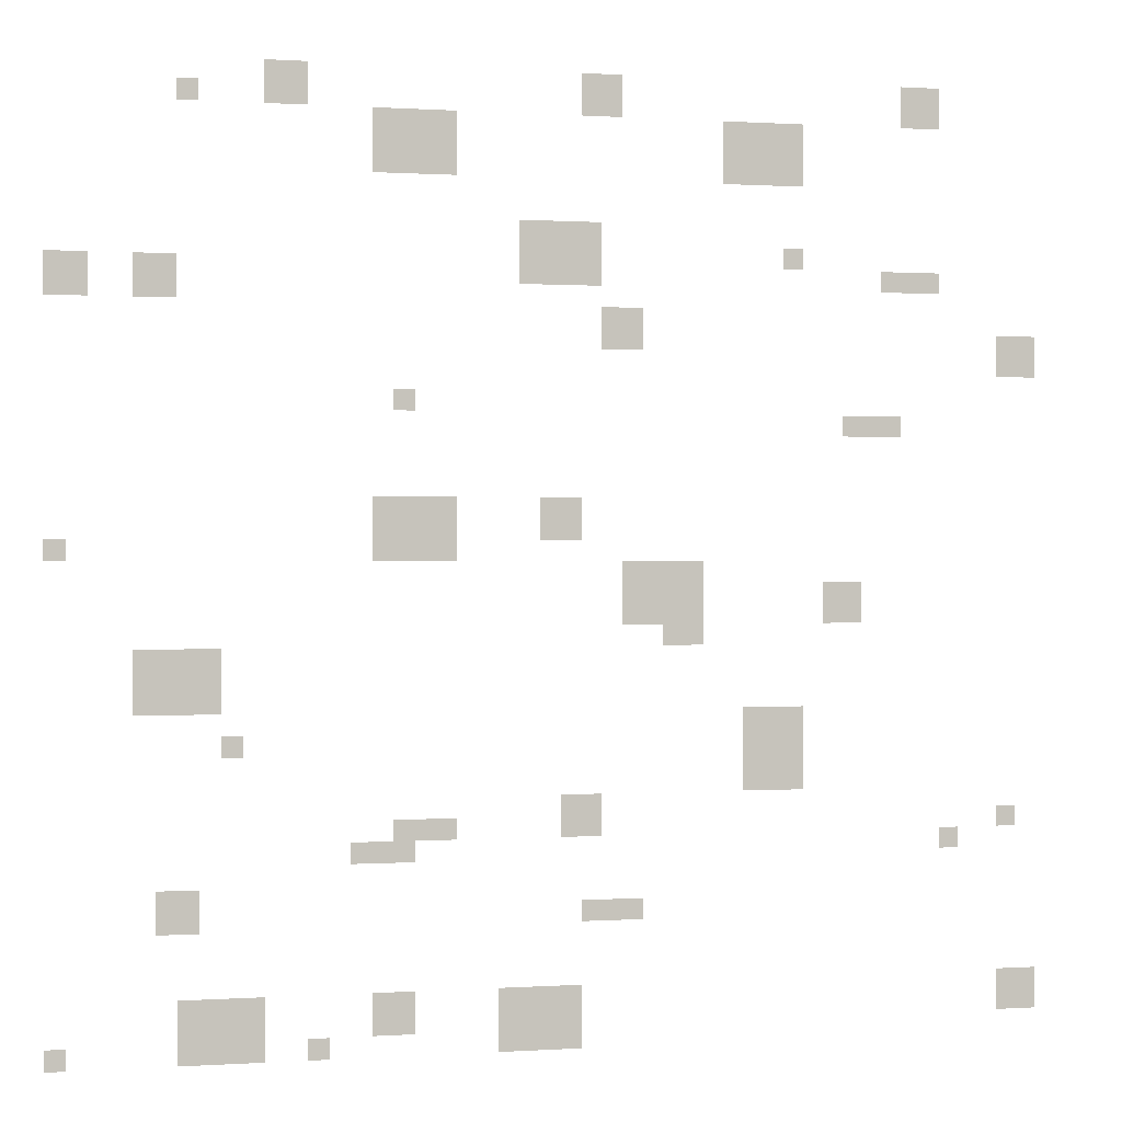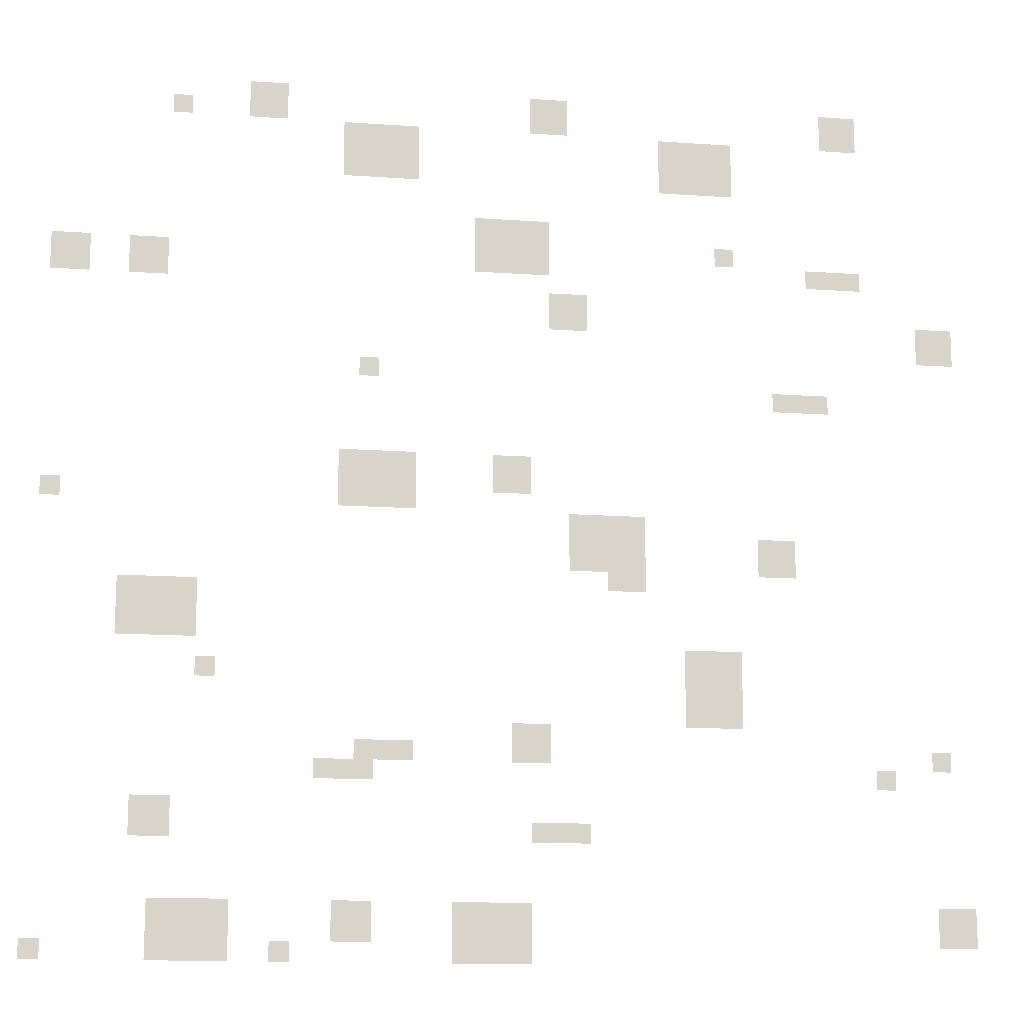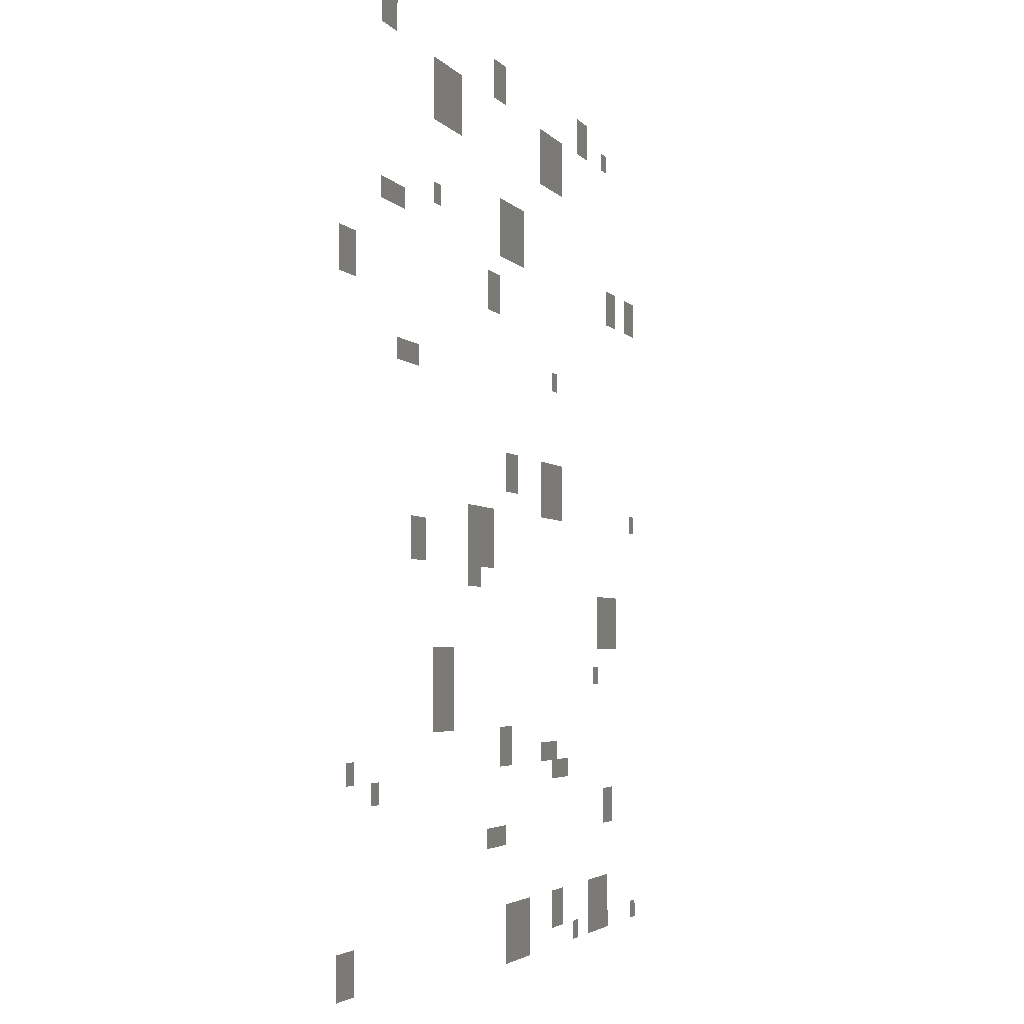
<metadata>
{"format":"obj","ext":"obj","renderer":"f3d","projection":"perspective","resolution":1024,"background":"white","views":[{"elev":0.2,"azim":-14.0,"up":"+Y"},{"elev":-14.1,"azim":-8.9,"up":"+Y"},{"elev":-3.4,"azim":107.9,"up":"+Y"}]}
</metadata>
<code>
v -6 -2 0
v -7 -2 0
v -7 -1 0
v -6 -1 0
v -7 -2 0
v -8 -2 0
v -8 -1 0
v -7 -1 0
v -22 -2 0
v -23 -2 0
v -23 -1 0
v -22 -1 0
v -23 -2 0
v -24 -2 0
v -24 -1 0
v -23 -1 0
v -37 -2 0
v -38 -2 0
v -38 -1 0
v -37 -1 0
v -38 -2 0
v -39 -2 0
v -39 -1 0
v -38 -1 0
v -6 -3 0
v -7 -3 0
v -7 -2 0
v -6 -2 0
v -7 -3 0
v -8 -3 0
v -8 -2 0
v -7 -2 0
v -22 -3 0
v -23 -3 0
v -23 -2 0
v -22 -2 0
v -23 -3 0
v -24 -3 0
v -24 -2 0
v -23 -2 0
v -37 -3 0
v -38 -3 0
v -38 -2 0
v -37 -2 0
v -38 -3 0
v -39 -3 0
v -39 -2 0
v -38 -2 0
v -42 -3 0
v -43 -3 0
v -43 -2 0
v -42 -2 0
v -13 -4 0
v -14 -4 0
v -14 -3 0
v -13 -3 0
v -14 -4 0
v -15 -4 0
v -15 -3 0
v -14 -3 0
v -15 -4 0
v -16 -4 0
v -16 -3 0
v -15 -3 0
v -16 -4 0
v -17 -4 0
v -17 -3 0
v -16 -3 0
v -30 -4 0
v -31 -4 0
v -31 -3 0
v -30 -3 0
v -31 -4 0
v -32 -4 0
v -32 -3 0
v -31 -3 0
v -32 -4 0
v -33 -4 0
v -33 -3 0
v -32 -3 0
v -33 -4 0
v -34 -4 0
v -34 -3 0
v -33 -3 0
v -13 -5 0
v -14 -5 0
v -14 -4 0
v -13 -4 0
v -14 -5 0
v -15 -5 0
v -15 -4 0
v -14 -4 0
v -15 -5 0
v -16 -5 0
v -16 -4 0
v -15 -4 0
v -16 -5 0
v -17 -5 0
v -17 -4 0
v -16 -4 0
v -30 -5 0
v -31 -5 0
v -31 -4 0
v -30 -4 0
v -31 -5 0
v -32 -5 0
v -32 -4 0
v -31 -4 0
v -32 -5 0
v -33 -5 0
v -33 -4 0
v -32 -4 0
v -33 -5 0
v -34 -5 0
v -34 -4 0
v -33 -4 0
v -13 -6 0
v -14 -6 0
v -14 -5 0
v -13 -5 0
v -14 -6 0
v -15 -6 0
v -15 -5 0
v -14 -5 0
v -15 -6 0
v -16 -6 0
v -16 -5 0
v -15 -5 0
v -16 -6 0
v -17 -6 0
v -17 -5 0
v -16 -5 0
v -30 -6 0
v -31 -6 0
v -31 -5 0
v -30 -5 0
v -31 -6 0
v -32 -6 0
v -32 -5 0
v -31 -5 0
v -32 -6 0
v -33 -6 0
v -33 -5 0
v -32 -5 0
v -33 -6 0
v -34 -6 0
v -34 -5 0
v -33 -5 0
v -23 -9 0
v -24 -9 0
v -24 -8 0
v -23 -8 0
v -24 -9 0
v -25 -9 0
v -25 -8 0
v -24 -8 0
v -25 -9 0
v -26 -9 0
v -26 -8 0
v -25 -8 0
v -26 -9 0
v -27 -9 0
v -27 -8 0
v -26 -8 0
v -13 -10 0
v -14 -10 0
v -14 -9 0
v -13 -9 0
v -23 -10 0
v -24 -10 0
v -24 -9 0
v -23 -9 0
v -24 -10 0
v -25 -10 0
v -25 -9 0
v -24 -9 0
v -25 -10 0
v -26 -10 0
v -26 -9 0
v -25 -9 0
v -26 -10 0
v -27 -10 0
v -27 -9 0
v -26 -9 0
v -6 -11 0
v -7 -11 0
v -7 -10 0
v -6 -10 0
v -7 -11 0
v -8 -11 0
v -8 -10 0
v -7 -10 0
v -8 -11 0
v -9 -11 0
v -9 -10 0
v -8 -10 0
v -23 -11 0
v -24 -11 0
v -24 -10 0
v -23 -10 0
v -24 -11 0
v -25 -11 0
v -25 -10 0
v -24 -10 0
v -25 -11 0
v -26 -11 0
v -26 -10 0
v -25 -10 0
v -26 -11 0
v -27 -11 0
v -27 -10 0
v -26 -10 0
v -43 -11 0
v -44 -11 0
v -44 -10 0
v -43 -10 0
v -44 -11 0
v -45 -11 0
v -45 -10 0
v -44 -10 0
v -47 -11 0
v -48 -11 0
v -48 -10 0
v -47 -10 0
v -48 -11 0
v -49 -11 0
v -49 -10 0
v -48 -10 0
v -43 -12 0
v -44 -12 0
v -44 -11 0
v -43 -11 0
v -44 -12 0
v -45 -12 0
v -45 -11 0
v -44 -11 0
v -47 -12 0
v -48 -12 0
v -48 -11 0
v -47 -11 0
v -48 -12 0
v -49 -12 0
v -49 -11 0
v -48 -11 0
v -21 -13 0
v -22 -13 0
v -22 -12 0
v -21 -12 0
v -22 -13 0
v -23 -13 0
v -23 -12 0
v -22 -12 0
v -1 -14 0
v -2 -14 0
v -2 -13 0
v -1 -13 0
v -2 -14 0
v -3 -14 0
v -3 -13 0
v -2 -13 0
v -21 -14 0
v -22 -14 0
v -22 -13 0
v -21 -13 0
v -22 -14 0
v -23 -14 0
v -23 -13 0
v -22 -13 0
v -1 -15 0
v -2 -15 0
v -2 -14 0
v -1 -14 0
v -2 -15 0
v -3 -15 0
v -3 -14 0
v -2 -14 0
v -32 -17 0
v -33 -17 0
v -33 -16 0
v -32 -16 0
v -8 -18 0
v -9 -18 0
v -9 -17 0
v -8 -17 0
v -9 -18 0
v -10 -18 0
v -10 -17 0
v -9 -17 0
v -10 -18 0
v -11 -18 0
v -11 -17 0
v -10 -17 0
v -24 -22 0
v -25 -22 0
v -25 -21 0
v -24 -21 0
v -25 -22 0
v -26 -22 0
v -26 -21 0
v -25 -21 0
v -30 -22 0
v -31 -22 0
v -31 -21 0
v -30 -21 0
v -31 -22 0
v -32 -22 0
v -32 -21 0
v -31 -21 0
v -32 -22 0
v -33 -22 0
v -33 -21 0
v -32 -21 0
v -33 -22 0
v -34 -22 0
v -34 -21 0
v -33 -21 0
v -24 -23 0
v -25 -23 0
v -25 -22 0
v -24 -22 0
v -25 -23 0
v -26 -23 0
v -26 -22 0
v -25 -22 0
v -30 -23 0
v -31 -23 0
v -31 -22 0
v -30 -22 0
v -31 -23 0
v -32 -23 0
v -32 -22 0
v -31 -22 0
v -32 -23 0
v -33 -23 0
v -33 -22 0
v -32 -22 0
v -33 -23 0
v -34 -23 0
v -34 -22 0
v -33 -22 0
v -30 -24 0
v -31 -24 0
v -31 -23 0
v -30 -23 0
v -31 -24 0
v -32 -24 0
v -32 -23 0
v -31 -23 0
v -32 -24 0
v -33 -24 0
v -33 -23 0
v -32 -23 0
v -33 -24 0
v -34 -24 0
v -34 -23 0
v -33 -23 0
v -48 -24 0
v -49 -24 0
v -49 -23 0
v -48 -23 0
v -18 -25 0
v -19 -25 0
v -19 -24 0
v -18 -24 0
v -19 -25 0
v -20 -25 0
v -20 -24 0
v -19 -24 0
v -20 -25 0
v -21 -25 0
v -21 -24 0
v -20 -24 0
v -21 -25 0
v -22 -25 0
v -22 -24 0
v -21 -24 0
v -10 -26 0
v -11 -26 0
v -11 -25 0
v -10 -25 0
v -11 -26 0
v -12 -26 0
v -12 -25 0
v -11 -25 0
v -18 -26 0
v -19 -26 0
v -19 -25 0
v -18 -25 0
v -19 -26 0
v -20 -26 0
v -20 -25 0
v -19 -25 0
v -20 -26 0
v -21 -26 0
v -21 -25 0
v -20 -25 0
v -21 -26 0
v -22 -26 0
v -22 -25 0
v -21 -25 0
v -10 -27 0
v -11 -27 0
v -11 -26 0
v -10 -26 0
v -11 -27 0
v -12 -27 0
v -12 -26 0
v -11 -26 0
v -18 -27 0
v -19 -27 0
v -19 -26 0
v -18 -26 0
v -19 -27 0
v -20 -27 0
v -20 -26 0
v -19 -26 0
v -20 -27 0
v -21 -27 0
v -21 -26 0
v -20 -26 0
v -21 -27 0
v -22 -27 0
v -22 -26 0
v -21 -26 0
v -18 -28 0
v -19 -28 0
v -19 -27 0
v -18 -27 0
v -19 -28 0
v -20 -28 0
v -20 -27 0
v -19 -27 0
v -41 -29 0
v -42 -29 0
v -42 -28 0
v -41 -28 0
v -42 -29 0
v -43 -29 0
v -43 -28 0
v -42 -28 0
v -43 -29 0
v -44 -29 0
v -44 -28 0
v -43 -28 0
v -44 -29 0
v -45 -29 0
v -45 -28 0
v -44 -28 0
v -41 -30 0
v -42 -30 0
v -42 -29 0
v -41 -29 0
v -42 -30 0
v -43 -30 0
v -43 -29 0
v -42 -29 0
v -43 -30 0
v -44 -30 0
v -44 -29 0
v -43 -29 0
v -44 -30 0
v -45 -30 0
v -45 -29 0
v -44 -29 0
v -41 -31 0
v -42 -31 0
v -42 -30 0
v -41 -30 0
v -42 -31 0
v -43 -31 0
v -43 -30 0
v -42 -30 0
v -43 -31 0
v -44 -31 0
v -44 -30 0
v -43 -30 0
v -44 -31 0
v -45 -31 0
v -45 -30 0
v -44 -30 0
v -13 -32 0
v -14 -32 0
v -14 -31 0
v -13 -31 0
v -14 -32 0
v -15 -32 0
v -15 -31 0
v -14 -31 0
v -15 -32 0
v -16 -32 0
v -16 -31 0
v -15 -31 0
v -13 -33 0
v -14 -33 0
v -14 -32 0
v -13 -32 0
v -14 -33 0
v -15 -33 0
v -15 -32 0
v -14 -32 0
v -15 -33 0
v -16 -33 0
v -16 -32 0
v -15 -32 0
v -40 -33 0
v -41 -33 0
v -41 -32 0
v -40 -32 0
v -13 -34 0
v -14 -34 0
v -14 -33 0
v -13 -33 0
v -14 -34 0
v -15 -34 0
v -15 -33 0
v -14 -33 0
v -15 -34 0
v -16 -34 0
v -16 -33 0
v -15 -33 0
v -13 -35 0
v -14 -35 0
v -14 -34 0
v -13 -34 0
v -14 -35 0
v -15 -35 0
v -15 -34 0
v -14 -34 0
v -15 -35 0
v -16 -35 0
v -16 -34 0
v -15 -34 0
v -23 -36 0
v -24 -36 0
v -24 -35 0
v -23 -35 0
v -24 -36 0
v -25 -36 0
v -25 -35 0
v -24 -35 0
v -2 -37 0
v -3 -37 0
v -3 -36 0
v -2 -36 0
v -23 -37 0
v -24 -37 0
v -24 -36 0
v -23 -36 0
v -24 -37 0
v -25 -37 0
v -25 -36 0
v -24 -36 0
v -30 -37 0
v -31 -37 0
v -31 -36 0
v -30 -36 0
v -31 -37 0
v -32 -37 0
v -32 -36 0
v -31 -36 0
v -32 -37 0
v -33 -37 0
v -33 -36 0
v -32 -36 0
v -5 -38 0
v -6 -38 0
v -6 -37 0
v -5 -37 0
v -32 -38 0
v -33 -38 0
v -33 -37 0
v -32 -37 0
v -33 -38 0
v -34 -38 0
v -34 -37 0
v -33 -37 0
v -34 -38 0
v -35 -38 0
v -35 -37 0
v -34 -37 0
v -42 -40 0
v -43 -40 0
v -43 -39 0
v -42 -39 0
v -43 -40 0
v -44 -40 0
v -44 -39 0
v -43 -39 0
v -21 -41 0
v -22 -41 0
v -22 -40 0
v -21 -40 0
v -22 -41 0
v -23 -41 0
v -23 -40 0
v -22 -40 0
v -23 -41 0
v -24 -41 0
v -24 -40 0
v -23 -40 0
v -42 -41 0
v -43 -41 0
v -43 -40 0
v -42 -40 0
v -43 -41 0
v -44 -41 0
v -44 -40 0
v -43 -40 0
v -1 -45 0
v -2 -45 0
v -2 -44 0
v -1 -44 0
v -2 -45 0
v -3 -45 0
v -3 -44 0
v -2 -44 0
v -24 -45 0
v -25 -45 0
v -25 -44 0
v -24 -44 0
v -25 -45 0
v -26 -45 0
v -26 -44 0
v -25 -44 0
v -26 -45 0
v -27 -45 0
v -27 -44 0
v -26 -44 0
v -27 -45 0
v -28 -45 0
v -28 -44 0
v -27 -44 0
v -32 -45 0
v -33 -45 0
v -33 -44 0
v -32 -44 0
v -33 -45 0
v -34 -45 0
v -34 -44 0
v -33 -44 0
v -39 -45 0
v -40 -45 0
v -40 -44 0
v -39 -44 0
v -40 -45 0
v -41 -45 0
v -41 -44 0
v -40 -44 0
v -41 -45 0
v -42 -45 0
v -42 -44 0
v -41 -44 0
v -42 -45 0
v -43 -45 0
v -43 -44 0
v -42 -44 0
v -1 -46 0
v -2 -46 0
v -2 -45 0
v -1 -45 0
v -2 -46 0
v -3 -46 0
v -3 -45 0
v -2 -45 0
v -24 -46 0
v -25 -46 0
v -25 -45 0
v -24 -45 0
v -25 -46 0
v -26 -46 0
v -26 -45 0
v -25 -45 0
v -26 -46 0
v -27 -46 0
v -27 -45 0
v -26 -45 0
v -27 -46 0
v -28 -46 0
v -28 -45 0
v -27 -45 0
v -32 -46 0
v -33 -46 0
v -33 -45 0
v -32 -45 0
v -33 -46 0
v -34 -46 0
v -34 -45 0
v -33 -45 0
v -39 -46 0
v -40 -46 0
v -40 -45 0
v -39 -45 0
v -40 -46 0
v -41 -46 0
v -41 -45 0
v -40 -45 0
v -41 -46 0
v -42 -46 0
v -42 -45 0
v -41 -45 0
v -42 -46 0
v -43 -46 0
v -43 -45 0
v -42 -45 0
v -24 -47 0
v -25 -47 0
v -25 -46 0
v -24 -46 0
v -25 -47 0
v -26 -47 0
v -26 -46 0
v -25 -46 0
v -26 -47 0
v -27 -47 0
v -27 -46 0
v -26 -46 0
v -27 -47 0
v -28 -47 0
v -28 -46 0
v -27 -46 0
v -36 -47 0
v -37 -47 0
v -37 -46 0
v -36 -46 0
v -39 -47 0
v -40 -47 0
v -40 -46 0
v -39 -46 0
v -40 -47 0
v -41 -47 0
v -41 -46 0
v -40 -46 0
v -41 -47 0
v -42 -47 0
v -42 -46 0
v -41 -46 0
v -42 -47 0
v -43 -47 0
v -43 -46 0
v -42 -46 0
v -48 -47 0
v -49 -47 0
v -49 -46 0
v -48 -46 0
g Buhangin_mesh_0004
f 1 2 3 4
f 5 6 7 8
f 9 10 11 12
f 13 14 15 16
f 17 18 19 20
f 21 22 23 24
f 25 26 27 28
f 29 30 31 32
f 33 34 35 36
f 37 38 39 40
f 41 42 43 44
f 45 46 47 48
f 49 50 51 52
f 53 54 55 56
f 57 58 59 60
f 61 62 63 64
f 65 66 67 68
f 69 70 71 72
f 73 74 75 76
f 77 78 79 80
f 81 82 83 84
f 85 86 87 88
f 89 90 91 92
f 93 94 95 96
f 97 98 99 100
f 101 102 103 104
f 105 106 107 108
f 109 110 111 112
f 113 114 115 116
f 117 118 119 120
f 121 122 123 124
f 125 126 127 128
f 129 130 131 132
f 133 134 135 136
f 137 138 139 140
f 141 142 143 144
f 145 146 147 148
f 149 150 151 152
f 153 154 155 156
f 157 158 159 160
f 161 162 163 164
f 165 166 167 168
f 169 170 171 172
f 173 174 175 176
f 177 178 179 180
f 181 182 183 184
f 185 186 187 188
f 189 190 191 192
f 193 194 195 196
f 197 198 199 200
f 201 202 203 204
f 205 206 207 208
f 209 210 211 212
f 213 214 215 216
f 217 218 219 220
f 221 222 223 224
f 225 226 227 228
f 229 230 231 232
f 233 234 235 236
f 237 238 239 240
f 241 242 243 244
f 245 246 247 248
f 249 250 251 252
f 253 254 255 256
f 257 258 259 260
f 261 262 263 264
f 265 266 267 268
f 269 270 271 272
f 273 274 275 276
f 277 278 279 280
f 281 282 283 284
f 285 286 287 288
f 289 290 291 292
f 293 294 295 296
f 297 298 299 300
f 301 302 303 304
f 305 306 307 308
f 309 310 311 312
f 313 314 315 316
f 317 318 319 320
f 321 322 323 324
f 325 326 327 328
f 329 330 331 332
f 333 334 335 336
f 337 338 339 340
f 341 342 343 344
f 345 346 347 348
f 349 350 351 352
f 353 354 355 356
f 357 358 359 360
f 361 362 363 364
f 365 366 367 368
f 369 370 371 372
f 373 374 375 376
f 377 378 379 380
f 381 382 383 384
f 385 386 387 388
f 389 390 391 392
f 393 394 395 396
f 397 398 399 400
f 401 402 403 404
f 405 406 407 408
f 409 410 411 412
f 413 414 415 416
f 417 418 419 420
f 421 422 423 424
f 425 426 427 428
f 429 430 431 432
f 433 434 435 436
f 437 438 439 440
f 441 442 443 444
f 445 446 447 448
f 449 450 451 452
f 453 454 455 456
f 457 458 459 460
f 461 462 463 464
f 465 466 467 468
f 469 470 471 472
f 473 474 475 476
f 477 478 479 480
f 481 482 483 484
f 485 486 487 488
f 489 490 491 492
f 493 494 495 496
f 497 498 499 500
f 501 502 503 504
f 505 506 507 508
f 509 510 511 512
f 513 514 515 516
f 517 518 519 520
f 521 522 523 524
f 525 526 527 528
f 529 530 531 532
f 533 534 535 536
f 537 538 539 540
f 541 542 543 544
f 545 546 547 548
f 549 550 551 552
f 553 554 555 556
f 557 558 559 560
f 561 562 563 564
f 565 566 567 568
f 569 570 571 572
f 573 574 575 576
f 577 578 579 580
f 581 582 583 584
f 585 586 587 588
f 589 590 591 592
f 593 594 595 596
f 597 598 599 600
f 601 602 603 604
f 605 606 607 608
f 609 610 611 612
f 613 614 615 616
f 617 618 619 620
f 621 622 623 624
f 625 626 627 628
f 629 630 631 632
f 633 634 635 636
f 637 638 639 640
f 641 642 643 644
f 645 646 647 648
f 649 650 651 652
f 653 654 655 656
f 657 658 659 660
f 661 662 663 664
f 665 666 667 668
f 669 670 671 672
f 673 674 675 676
f 677 678 679 680
f 681 682 683 684
f 685 686 687 688
f 689 690 691 692
f 693 694 695 696
f 697 698 699 700
f 701 702 703 704
f 705 706 707 708
f 709 710 711 712
f 713 714 715 716
f 717 718 719 720
f 721 722 723 724
f 725 726 727 728
f 729 730 731 732
f 733 734 735 736
f 737 738 739 740
f 741 742 743 744

</code>
